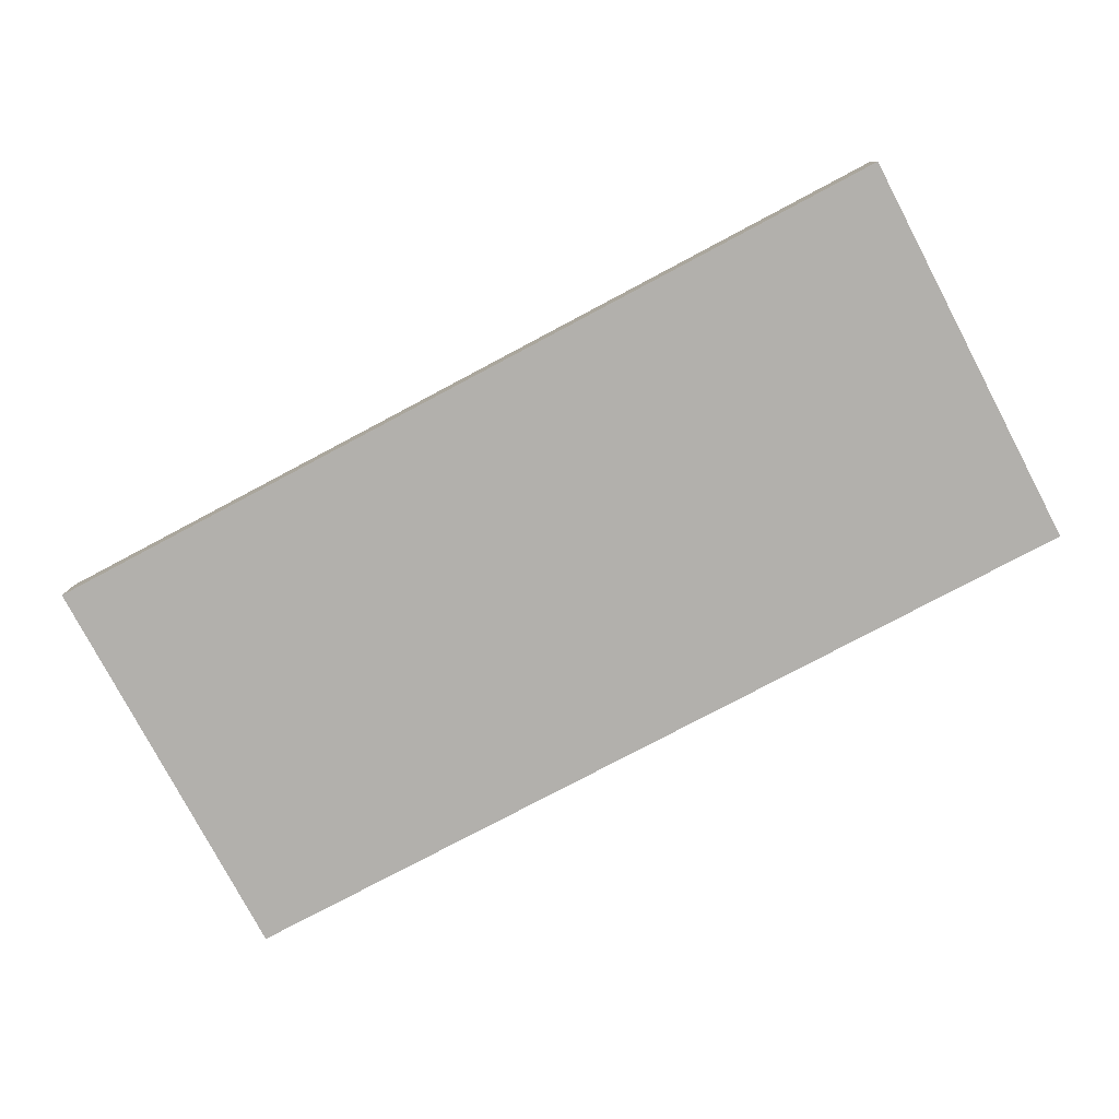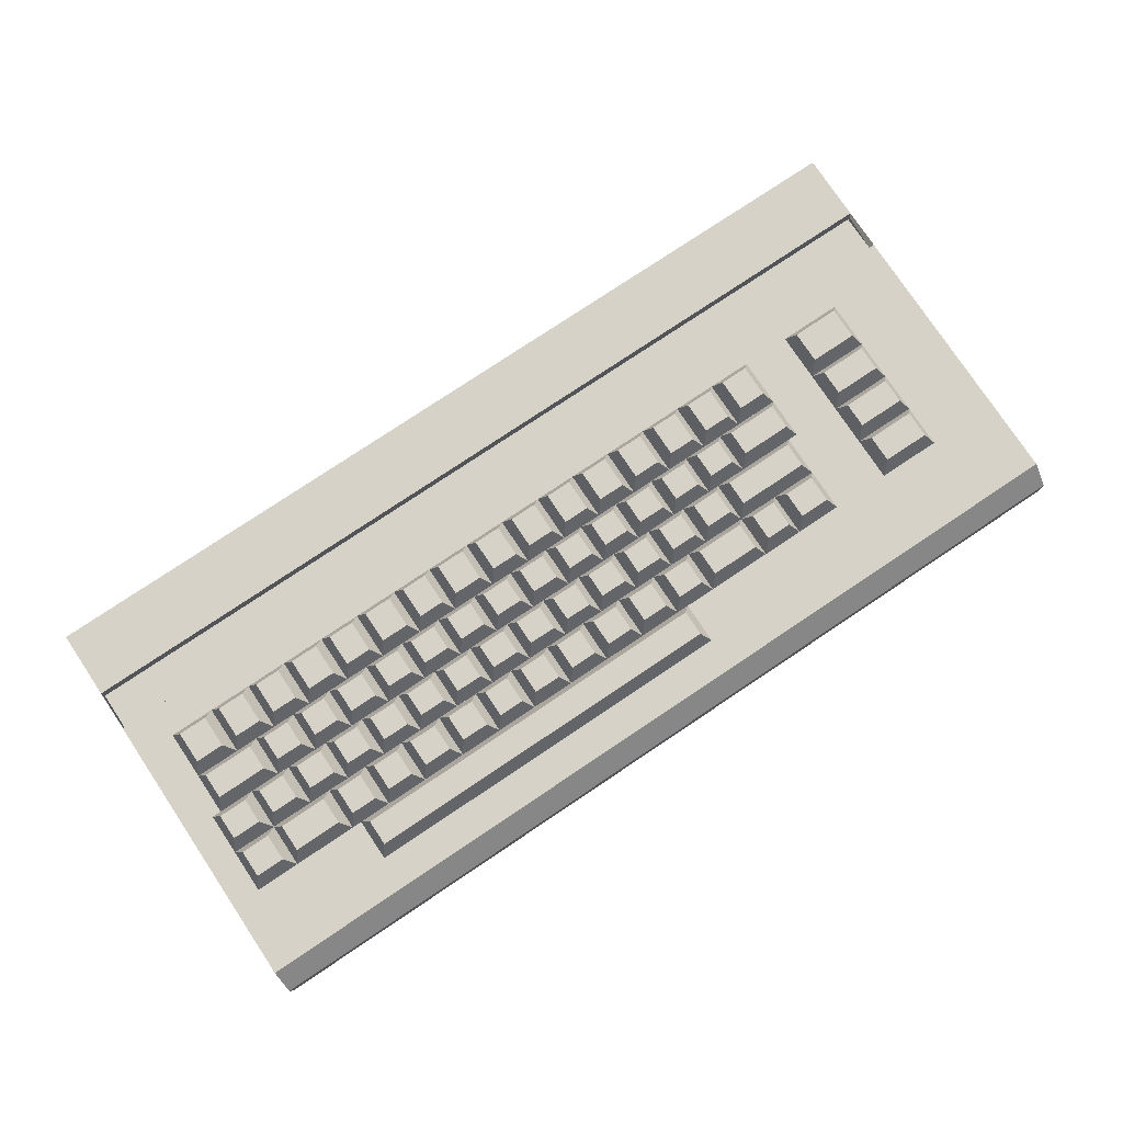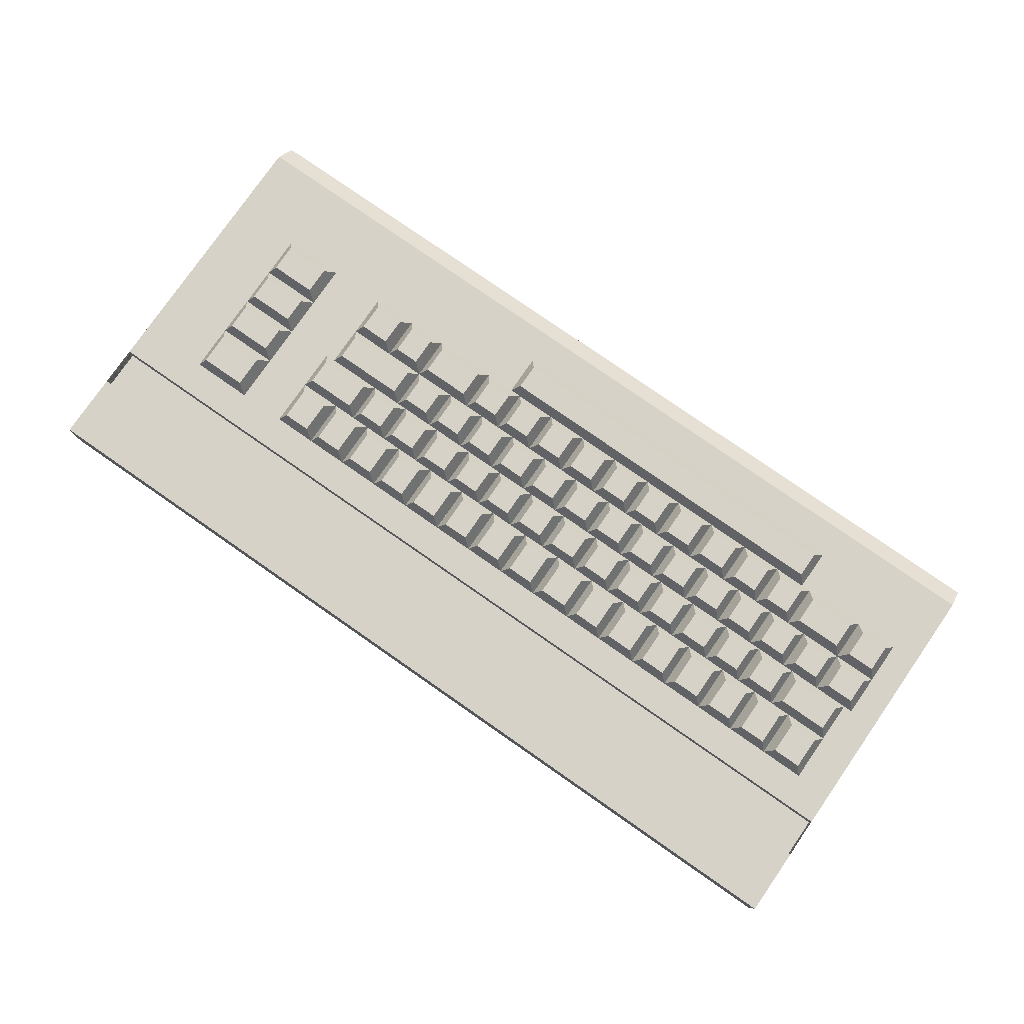
<metadata>
{"format":"obj","ext":"obj","renderer":"f3d","projection":"perspective","resolution":1024,"background":"white","views":[{"elev":-78.8,"azim":-152.1,"up":"+Y"},{"elev":78.1,"azim":-33.7,"up":"+Y"},{"elev":78.6,"azim":-145.2,"up":"+Y"}]}
</metadata>
<code>
o pc_keyboard_mp_1
v -0.275 -0 0.125
v 0.275 -0 0.125
v -0.275 0.03 -0.125
v 0.275 0.03 -0.125
v 0.275 0 -0.125
v -0.275 0 -0.125
v 0.2307 0.03 -0.0387
v 0.1929 0.03 -0.0387
v 0.1929 0.03 0.06681
v 0.2307 0.03 0.06681
v 0.1929 0.03 -0.009493
v 0.2307 0.03 -0.009493
v 0.1929 0.03 0.01565
v 0.2307 0.03 0.01565
v 0.1929 0.03 0.04064
v 0.2307 0.03 0.04064
v 0.1977 0.03961 0.04437
v 0.1977 0.03961 0.06085
v 0.2259 0.03961 0.04437
v 0.2259 0.03961 0.06085
v 0.1977 0.03961 0.009689
v 0.1977 0.03961 -0.005769
v 0.2259 0.03961 -0.005769
v 0.2259 0.03961 0.009689
v 0.1977 0.03961 -0.03497
v 0.2259 0.03961 -0.03497
v 0.1977 0.03961 -0.01546
v 0.2259 0.03961 -0.01546
v 0.1977 0.03961 0.03468
v 0.1977 0.03961 0.01938
v 0.2259 0.03961 0.01938
v 0.2259 0.03961 0.03468
v 0.04705 0.03 0.09216
v 0.04706 0.03 0.06681
v -0.1866 0.03 0.09216
v -0.1866 0.03 0.06681
v 0.04221 0.03961 0.07054
v 0.0422 0.03961 0.0862
v -0.1817 0.03961 0.0862
v -0.1817 0.03961 0.07054
v -0.1671 0.03 0.06681
v -0.1148 0.03 0.06681
v 0.01422 0.03 0.06681
v 0.1575 0.03 0.04064
v -0.2578 0.03 0.06681
v 0.1575 0.03 0.06681
v -0.2309 0.03 0.06681
v -0.1924 0.03 0.06681
v 0.0655 0.03 0.06681
v 0.1047 0.03 0.06681
v 0.1296 0.03 0.06681
v 0.03496 0.03961 0.06085
v -0.1719 0.03961 0.04437
v -0.1197 0.03961 0.04437
v -0.06852 0.03961 0.04437
v -0.01646 0.03961 0.04437
v 0.03496 0.03961 0.04437
v -0.1719 0.03961 0.06085
v -0.1366 0.03961 0.06085
v -0.1197 0.03961 0.06085
v -0.08391 0.03961 0.06085
v -0.06852 0.03961 0.06085
v -0.03273 0.03961 0.06085
v -0.01647 0.03961 0.06085
v 0.01907 0.03961 0.06085
v -0.2357 0.03961 0.04437
v -0.1875 0.03961 0.04437
v -0.1366 0.03961 0.04437
v -0.08391 0.03961 0.04437
v -0.03273 0.03961 0.04437
v 0.01907 0.03961 0.04437
v 0.07036 0.03961 0.04437
v 0.1344 0.03961 0.04437
v 0.09976 0.03961 0.04437
v -0.226 0.03961 0.04437
v -0.2529 0.03961 0.06085
v -0.2529 0.03961 0.04437
v -0.2357 0.03961 0.06085
v 0.1344 0.03961 0.06085
v 0.1526 0.03961 0.06085
v 0.1526 0.03961 0.04437
v -0.1875 0.03961 0.06085
v -0.1972 0.03961 0.04437
v -0.1622 0.03961 0.04437
v -0.11 0.03961 0.04437
v -0.05883 0.03961 0.04437
v -0.006765 0.03961 0.04437
v 0.04465 0.03961 0.04437
v 0.1095 0.03961 0.04437
v -0.1622 0.03961 0.06085
v -0.1463 0.03961 0.04437
v -0.1463 0.03961 0.06085
v -0.11 0.03961 0.06085
v -0.0936 0.03961 0.04437
v -0.0936 0.03961 0.06085
v -0.05883 0.03961 0.06085
v -0.04242 0.03961 0.04437
v -0.04242 0.03961 0.06085
v -0.006772 0.03961 0.06085
v 0.009381 0.03961 0.04437
v 0.009378 0.03961 0.06085
v 0.04465 0.03961 0.06085
v 0.06066 0.03961 0.04437
v 0.09981 0.03961 0.06085
v 0.07035 0.03961 0.06085
v 0.1247 0.03961 0.04437
v 0.0398 0.03 0.06681
v -0.1972 0.03961 0.06085
v -0.226 0.03961 0.06085
v -0.2309 0.03 0.04064
v -0.1924 0.03 0.04064
v -0.1415 0.03 0.04064
v -0.08876 0.03 0.04064
v -0.03757 0.03 0.04064
v 0.01423 0.03 0.04064
v 0.06551 0.03 0.04064
v 0.1296 0.03 0.04064
v -0.1671 0.03 0.04064
v -0.1415 0.03 0.06681
v -0.1148 0.03 0.04064
v -0.08875 0.03 0.06681
v -0.06367 0.03 0.04064
v -0.06368 0.03 0.06681
v -0.03758 0.03 0.06681
v -0.01161 0.03 0.04064
v -0.01162 0.03 0.06681
v 0.03981 0.03 0.04064
v 0.06066 0.03961 0.06085
v 0.1247 0.03961 0.06085
v 0.1095 0.03961 0.06085
v -0.1272 0.03961 -0.01546
v -0.1478 0.03 -0.0387
v -0.143 0.03961 -0.01546
v -0.1744 0.03 -0.0387
v -0.1792 0.03961 -0.01546
v -0.1993 0.03 -0.0387
v -0.1945 0.03961 -0.01546
v -0.2252 0.03 -0.0387
v -0.23 0.03961 -0.01546
v 0.1636 0.03 -0.009493
v -0.2523 0.03 -0.009493
v -0.2523 0.03 -0.0387
v 0.1637 0.03 -0.0387
v -0.1224 0.03 -0.0387
v -0.09099 0.03961 -0.01546
v -0.09584 0.03 -0.0387
v -0.07549 0.03961 -0.01546
v -0.07064 0.03 -0.0387
v -0.03878 0.03961 -0.01546
v -0.04362 0.03 -0.0387
v -0.02259 0.03961 -0.01546
v -0.01774 0.03 -0.0387
v 0.01321 0.03961 -0.01546
v 0.00836 0.03 -0.0387
v 0.02894 0.03961 -0.01546
v 0.03378 0.03 -0.0387
v 0.06459 0.03961 -0.01546
v 0.05974 0.03 -0.0387
v 0.08084 0.03961 -0.01546
v 0.08568 0.03 -0.0387
v 0.1164 0.03961 -0.01546
v 0.1116 0.03 -0.0387
v 0.1325 0.03961 -0.01546
v 0.1374 0.03 -0.0387
v -0.1175 0.03961 -0.01546
v -0.1272 0.03961 -0.03497
v -0.143 0.03961 -0.03497
v -0.1526 0.03961 -0.01546
v -0.1695 0.03961 -0.01546
v -0.1792 0.03961 -0.03497
v -0.1945 0.03961 -0.03497
v -0.2042 0.03961 -0.01546
v -0.2204 0.03961 -0.01546
v -0.2301 0.03961 -0.03497
v -0.2475 0.03961 -0.03497
v -0.2475 0.03961 -0.01546
v -0.1007 0.03961 -0.01546
v -0.09099 0.03961 -0.03497
v -0.0658 0.03961 -0.01546
v -0.07549 0.03961 -0.03497
v -0.04847 0.03961 -0.01546
v -0.03878 0.03961 -0.03497
v -0.0129 0.03961 -0.01546
v -0.02259 0.03961 -0.03497
v 0.003515 0.03961 -0.01546
v 0.01321 0.03961 -0.03497
v 0.03863 0.03961 -0.01546
v 0.02894 0.03961 -0.03497
v 0.05489 0.03961 -0.01546
v 0.06458 0.03961 -0.03497
v 0.09053 0.03961 -0.01546
v 0.08084 0.03961 -0.03497
v 0.1067 0.03961 -0.01546
v 0.1164 0.03961 -0.03497
v 0.1422 0.03961 -0.01546
v 0.1325 0.03961 -0.03497
v -0.1175 0.03961 -0.03497
v -0.1526 0.03961 -0.03497
v -0.1695 0.03961 -0.03497
v -0.2042 0.03961 -0.03497
v -0.2204 0.03961 -0.03497
v 0.1588 0.03961 -0.03497
v 0.1588 0.03961 -0.01546
v 0.1422 0.03961 -0.03497
v -0.1007 0.03961 -0.03497
v -0.0658 0.03961 -0.03497
v -0.04847 0.03961 -0.03497
v -0.0129 0.03961 -0.03497
v 0.003514 0.03961 -0.03497
v 0.03863 0.03961 -0.03497
v 0.05489 0.03961 -0.03497
v 0.09053 0.03961 -0.03497
v 0.1067 0.03961 -0.03497
v -0.1224 0.03 -0.009493
v -0.1744 0.03 -0.009493
v 0.1374 0.03 -0.009493
v -0.07064 0.03 -0.009493
v -0.01774 0.03 -0.009493
v 0.03378 0.03 -0.009493
v 0.08569 0.03 -0.009493
v -0.1478 0.03 -0.009493
v -0.1993 0.03 -0.009493
v -0.09583 0.03 -0.009493
v -0.04362 0.03 -0.009493
v 0.008361 0.03 -0.009493
v 0.05974 0.03 -0.009493
v 0.1116 0.03 -0.009493
v -0.2252 0.03 -0.009493
v 0.1635 0.03 0.01565
v -0.1294 0.03961 -0.005769
v -0.1812 0.03961 -0.005769
v -0.07819 0.03961 -0.005769
v -0.02615 0.03961 -0.005769
v 0.02544 0.03961 -0.005769
v 0.07696 0.03961 -0.005769
v 0.1283 0.03961 -0.005769
v -0.2072 0.03961 0.009689
v -0.1655 0.03961 0.009689
v -0.1137 0.03961 0.009689
v -0.06193 0.03961 0.009689
v -0.009983 0.03961 0.009689
v 0.04113 0.03961 0.009689
v 0.09323 0.03961 0.009689
v -0.1655 0.03961 -0.005769
v -0.2072 0.03961 -0.005769
v -0.1137 0.03961 -0.005769
v -0.06193 0.03961 -0.005769
v -0.009987 0.03961 -0.005769
v 0.04113 0.03961 -0.005769
v 0.09323 0.03961 -0.005769
v -0.1812 0.03961 0.009689
v -0.1294 0.03961 0.009689
v -0.07819 0.03961 0.009689
v -0.02614 0.03961 0.009689
v 0.02543 0.03961 0.009689
v 0.07695 0.03961 0.009689
v 0.1283 0.03961 0.009689
v -0.1391 0.03961 -0.005769
v -0.1909 0.03961 -0.005769
v 0.1588 0.03961 -0.005769
v 0.1587 0.03961 0.009689
v -0.08788 0.03961 -0.005769
v -0.03584 0.03961 -0.005769
v 0.01574 0.03961 -0.005769
v 0.06726 0.03961 -0.005769
v 0.1186 0.03961 -0.005769
v -0.1909 0.03961 0.009689
v -0.1558 0.03961 -0.005769
v -0.1558 0.03961 0.009689
v -0.1391 0.03961 0.009689
v -0.104 0.03961 -0.005769
v -0.104 0.03961 0.009689
v -0.08788 0.03961 0.009689
v -0.05224 0.03961 -0.005769
v -0.05224 0.03961 0.009689
v -0.03583 0.03961 0.009689
v -0.000295 0.03961 -0.005769
v -0.000291 0.03961 0.009689
v 0.01574 0.03961 0.009689
v 0.05082 0.03961 -0.005769
v 0.05082 0.03961 0.009689
v 0.06726 0.03961 0.009689
v 0.1029 0.03961 -0.005769
v 0.1029 0.03961 0.009689
v 0.1186 0.03961 0.009689
v -0.1607 0.03 -0.009493
v -0.2169 0.03961 -0.005769
v -0.1088 0.03 -0.009493
v -0.05708 0.03 -0.009493
v -0.005142 0.03 -0.009493
v 0.04598 0.03 -0.009493
v 0.09807 0.03 -0.009493
v -0.2169 0.03961 0.009689
v -0.1861 0.03 -0.009493
v -0.1861 0.03 0.01565
v -0.1607 0.03 0.01565
v -0.1343 0.03 -0.009493
v -0.1343 0.03 0.01565
v -0.1088 0.03 0.01565
v -0.08304 0.03 -0.009493
v -0.08304 0.03 0.01565
v -0.05709 0.03 0.01565
v -0.03099 0.03 -0.009493
v -0.03099 0.03 0.01565
v -0.005136 0.03 0.01565
v 0.02059 0.03 -0.009493
v 0.02058 0.03 0.01565
v 0.04598 0.03 0.01565
v 0.07211 0.03 -0.009493
v 0.07211 0.03 0.01565
v 0.09808 0.03 0.01565
v 0.1235 0.03 -0.009493
v 0.1235 0.03 0.01565
v -0.2523 0.03 0.01565
v -0.2475 0.03961 -0.005769
v -0.2121 0.03 -0.009493
v -0.2121 0.03 0.01565
v -0.2475 0.03961 0.009689
v -0.2578 0.03 0.04064
v -0.2578 0.03 0.01565
v 0.1575 0.03 0.01565
v -0.226 0.03961 0.03468
v -0.226 0.03961 0.01938
v -0.2099 0.03961 0.01938
v -0.2099 0.03961 0.03468
v -0.1741 0.03961 0.03468
v -0.1742 0.03961 0.01938
v -0.1584 0.03961 0.01938
v -0.1584 0.03961 0.03468
v -0.1228 0.03961 0.03468
v -0.1228 0.03961 0.01938
v -0.1068 0.03961 0.03468
v -0.1068 0.03961 0.01938
v -0.07146 0.03961 0.03468
v -0.07146 0.03961 0.01938
v -0.05475 0.03961 0.03468
v -0.05475 0.03961 0.01938
v -0.01897 0.03961 0.03468
v -0.01898 0.03961 0.01938
v -0.003104 0.03961 0.01938
v -0.003102 0.03961 0.03468
v 0.03243 0.03961 0.03468
v 0.03243 0.03961 0.01938
v 0.04818 0.03961 0.01938
v 0.04818 0.03961 0.03468
v 0.08349 0.03961 0.01938
v 0.08349 0.03961 0.03468
v 0.09975 0.03961 0.01938
v 0.09975 0.03961 0.03468
v -0.2002 0.03961 0.01938
v -0.1487 0.03961 0.01938
v -0.09707 0.03961 0.01938
v -0.04506 0.03961 0.01938
v 0.006588 0.03961 0.01938
v 0.05787 0.03961 0.01938
v 0.1094 0.03961 0.01938
v -0.2002 0.03961 0.03468
v -0.2357 0.03961 0.03468
v -0.2357 0.03961 0.01938
v -0.1838 0.03961 0.03468
v -0.1838 0.03961 0.01938
v -0.1487 0.03961 0.03468
v -0.1325 0.03961 0.03468
v -0.1325 0.03961 0.01938
v -0.09706 0.03961 0.03468
v -0.08115 0.03961 0.03468
v -0.08115 0.03961 0.01938
v -0.04506 0.03961 0.03468
v -0.02867 0.03961 0.03468
v -0.02867 0.03961 0.01938
v 0.006591 0.03961 0.03468
v 0.02273 0.03961 0.03468
v 0.02273 0.03961 0.01938
v 0.05787 0.03961 0.03468
v 0.07379 0.03961 0.01938
v 0.1094 0.03961 0.03468
v 0.07379 0.03961 0.03468
v 0.1526 0.03961 0.01938
v -0.2529 0.03961 0.03468
v 0.1526 0.03961 0.03468
v -0.2529 0.03961 0.01938
v -0.179 0.03 0.01565
v -0.1276 0.03 0.01565
v -0.07631 0.03 0.01565
v -0.02383 0.03 0.01565
v 0.02758 0.03 0.01565
v 0.07864 0.03 0.01565
v -0.179 0.03 0.04064
v -0.1276 0.03 0.04064
v -0.0763 0.03 0.04064
v -0.02382 0.03 0.04064
v 0.02758 0.03 0.04064
v 0.07864 0.03 0.04064
v -0.2051 0.03 0.01565
v -0.1536 0.03 0.01565
v -0.1019 0.03 0.01565
v -0.04991 0.03 0.01565
v 0.001741 0.03 0.01565
v 0.05302 0.03 0.01565
v 0.1046 0.03 0.01565
v -0.2051 0.03 0.04064
v -0.1536 0.03 0.04064
v -0.1019 0.03 0.04064
v -0.04991 0.03 0.04064
v 0.001745 0.03 0.04064
v 0.05303 0.03 0.04064
v 0.1046 0.03 0.04064
v -0.2309 0.03 0.01565
v -0.275 0.0175 0.125
v -0.275 0.03 0.1125
v 0.275 0.03 0.1125
v 0.275 0.0175 0.125
v -0.275 0.03 -0.0586
v -0.275 0.03 -0.08385
v 0.275 0.03 -0.08385
v 0.275 0.03 -0.0586
v -0.275 0.02 -0.08385
v -0.275 0.02 -0.0586
v 0.275 0.02 -0.0586
v 0.275 0.02 -0.08385
f 6 3 4 5
f 2 1 6 5
f 3 414 415 4
f 409 410 413 418 417 414 3 6 1
f 23 22 21 24
f 25 26 7 8
f 22 23 12 11
f 32 29 15 16
f 12 23 24 14
f 30 31 14 13
f 28 27 11 12
f 17 19 16 15
f 27 25 8 11
f 7 26 28 12
f 29 30 13 15
f 24 21 13 14
f 16 19 20 10
f 18 17 15 9
f 14 31 32 16
f 10 20 18 9
f 21 22 11 13
f 28 26 25 27
f 20 19 17 18
f 31 30 29 32
f 38 37 40 39
f 41 36 40 37 34 43 42
f 34 37 38 33
f 33 38 39 35
f 39 40 36 35
f 97 114 122 86
f 54 120 112 68
f 71 57 127 115
f 70 56 125 114
f 67 53 118 111
f 88 103 116 127
f 41 58 82 48
f 73 79 80 81
f 86 96 98 97
f 68 59 60 54
f 87 99 101 100
f 106 89 130 129
f 78 66 77 76
f 75 109 108 83
f 67 82 58 53
f 94 85 93 95
f 84 90 92 91
f 71 65 52 57
f 69 61 62 55
f 70 63 64 56
f 88 102 128 103
f 74 72 105 104
f 129 130 50 51
f 65 71 115 43
f 96 86 122 123
f 47 78 76 45
f 130 89 407 50
f 76 77 319 45
f 104 105 49 50
f 407 74 104 50
f 121 95 93 42
f 91 112 118 84
f 42 60 59 119
f 102 107 49 128
f 319 77 66 110
f 113 94 95 121
f 117 73 81 44
f 82 67 111 48
f 46 80 79 51
f 61 69 113 121
f 122 55 62 123
f 105 72 116 49
f 125 56 64 126
f 90 84 118 41
f 48 108 109 47
f 115 100 101 43
f 112 91 92 119
f 126 64 63 124
f 79 73 117 51
f 119 92 90 41
f 59 68 112 119
f 44 81 80 46
f 109 75 110 47
f 89 106 117 407
f 114 97 98 124
f 99 87 125 126
f 124 98 96 123
f 102 88 127 107
f 110 66 78 47
f 93 85 120 42
f 107 52 65 43
f 120 54 60 42
f 116 103 128 49
f 43 101 99 126
f 127 57 52 107
f 118 53 58 41
f 63 70 114 124
f 117 106 129 51
f 62 61 121 123
f 111 83 108 48
f 113 69 55 122
f 72 74 407 116
f 113 120 85 94
f 87 100 115 125
f 83 111 110 75
f 215 221 168 169
f 222 215 135 137
f 219 226 189 187
f 220 227 193 191
f 157 159 192 190
f 187 189 211 210
f 165 177 205 197
f 191 193 213 212
f 137 135 170 171
f 183 185 209 208
f 181 207 206 179
f 153 155 188 186
f 131 166 167 133
f 168 198 199 169
f 145 147 180 178
f 161 163 196 194
f 176 139 174 175
f 203 202 204 195
f 173 172 200 201
f 149 151 184 182
f 179 206 148 217
f 152 184 151 218
f 133 167 132 221
f 161 194 162 227
f 146 205 177 223
f 190 192 160 158
f 134 170 135 215
f 187 210 156 219
f 171 170 134 136
f 156 188 155 219
f 143 202 203 140
f 194 196 164 162
f 191 212 160 220
f 173 201 138 228
f 210 211 158 156
f 154 209 185 225
f 137 171 136 222
f 148 206 207 150
f 158 211 189 226
f 169 199 134 215
f 186 188 156 154
f 138 174 139 228
f 221 214 131 133
f 164 204 202 143
f 144 166 131 214
f 157 190 158 226
f 182 184 152 150
f 149 182 150 224
f 164 196 163 216
f 132 167 166 144
f 176 175 142 141
f 178 180 148 146
f 212 213 162 160
f 160 192 159 220
f 183 208 152 218
f 201 200 136 138
f 175 174 138 142
f 150 207 181 224
f 132 198 168 221
f 208 209 154 152
f 148 180 147 217
f 195 204 164 216
f 134 199 198 132
f 136 200 172 222
f 145 178 146 223
f 224 218 151 149
f 165 197 144 214
f 153 186 154 225
f 139 176 141 228
f 162 213 193 227
f 225 219 155 153
f 197 205 146 144
f 227 216 163 161
f 223 217 147 145
f 140 203 195 216
f 223 177 165 214
f 159 157 226 220
f 218 225 185 183
f 224 181 179 217
f 173 228 222 172
f 304 276 275 302
f 296 238 251 295
f 234 249 291 306
f 301 273 272 299
f 305 241 254 304
f 307 279 278 305
f 313 285 284 311
f 268 258 297 286
f 315 287 316 141
f 248 290 303 233
f 299 239 252 298
f 261 257 313 229
f 256 310 387
f 298 270 269 296
f 237 317 295 267
f 140 312 236 260
f 310 282 281 308
f 309 291 280 265
f 271 262 300 288
f 274 263 303 289
f 266 312 292 283
f 317 293 318 314
f 230 246 288 297
f 308 242 255 307
f 230 252 239 246
f 268 269 270 258
f 236 257 261 260
f 235 256 243 250
f 231 251 238 244
f 232 253 240 247
f 233 254 241 248
f 293 287 315 318
f 274 275 276 263
f 277 278 279 264
f 271 272 273 262
f 234 255 242 249
f 245 237 267 259
f 283 284 285 266
f 280 281 282 265
f 140 260 261 229
f 232 247 289 300
f 255 234 306 307
f 253 232 300 301
f 303 263 276 304
f 318 315 141 314
f 290 248 241 305
f 278 277 290 305
f 309 265 282 310
f 252 230 297 298
f 297 258 270 298
f 257 236 312 313
f 292 250 243 311
f 269 268 286 296
f 312 266 285 313
f 256 235 309 310
f 286 244 238 296
f 281 280 291 308
f 294 316 245 259
f 275 274 289 302
f 291 249 242 308
f 254 233 303 304
f 306 264 279 307
f 237 245 316 317
f 288 246 239 299
f 272 271 288 299
f 289 247 240 302
f 387 311 243 256
f 251 231 294 295
f 294 259 267 295
f 316 287 293 317
f 300 262 273 301
f 284 283 292 311
f 235 250 292 309
f 302 240 253 301
f 286 294 231 244
f 277 264 306 290
f 387 399 355 375
f 326 388 402 329
f 381 359 408 320
f 321 400 356 378
f 330 389 403 332
f 356 376 380 378
f 353 368 369 370
f 358 359 381 379
f 354 371 372 373
f 343 342 345 344
f 324 323 322 325
f 339 338 341 340
f 355 374 377 375
f 346 347 349 348
f 351 362 363 364
f 327 326 329 328
f 361 350 357 360
f 331 330 332 333
f 352 365 366 367
f 335 334 336 337
f 368 353 397 404
f 357 350 394 401
f 399 344 345 406
f 338 391 405 341
f 342 343 386 392
f 382 361 360 388
f 371 405 392 372
f 374 355 399 406
f 398 340 341 405
f 408 359 358 110
f 326 327 382 388
f 386 373 372 392
f 322 323 408 110
f 321 378 380 44
f 396 333 332 403
f 398 385 339 340
f 325 322 110 401
f 330 331 383 389
f 347 346 387 393
f 400 387 346 348
f 384 367 366 390
f 362 351 395 402
f 394 324 325 401
f 365 352 396 403
f 395 328 329 402
f 362 402 389 363
f 376 356 400 407
f 383 364 363 389
f 371 354 398 405
f 387 375 377 393
f 374 406 393 377
f 334 335 384 390
f 400 348 349 407
f 379 381 320 319
f 397 337 336 404
f 338 339 385 391
f 349 347 393 407
f 385 370 369 391
f 376 407 44 380
f 396 383 331 333
f 395 382 327 328
f 358 379 319 110
f 403 390 366 365
f 399 386 343 344
f 382 394 350 361
f 386 398 354 373
f 383 395 351 364
f 390 404 336 334
f 385 397 353 370
f 323 324 394 408
f 397 384 335 337
f 342 392 406 345
f 357 401 388 360
f 368 404 391 369
f 384 396 352 367
f 409 412 411 410
f 412 409 1 2
f 4 415 420 419 416 411 412 2 5
f 415 414 417 420
f 413 410 411 416
f 418 419 420 417
f 413 416 419 418

</code>
